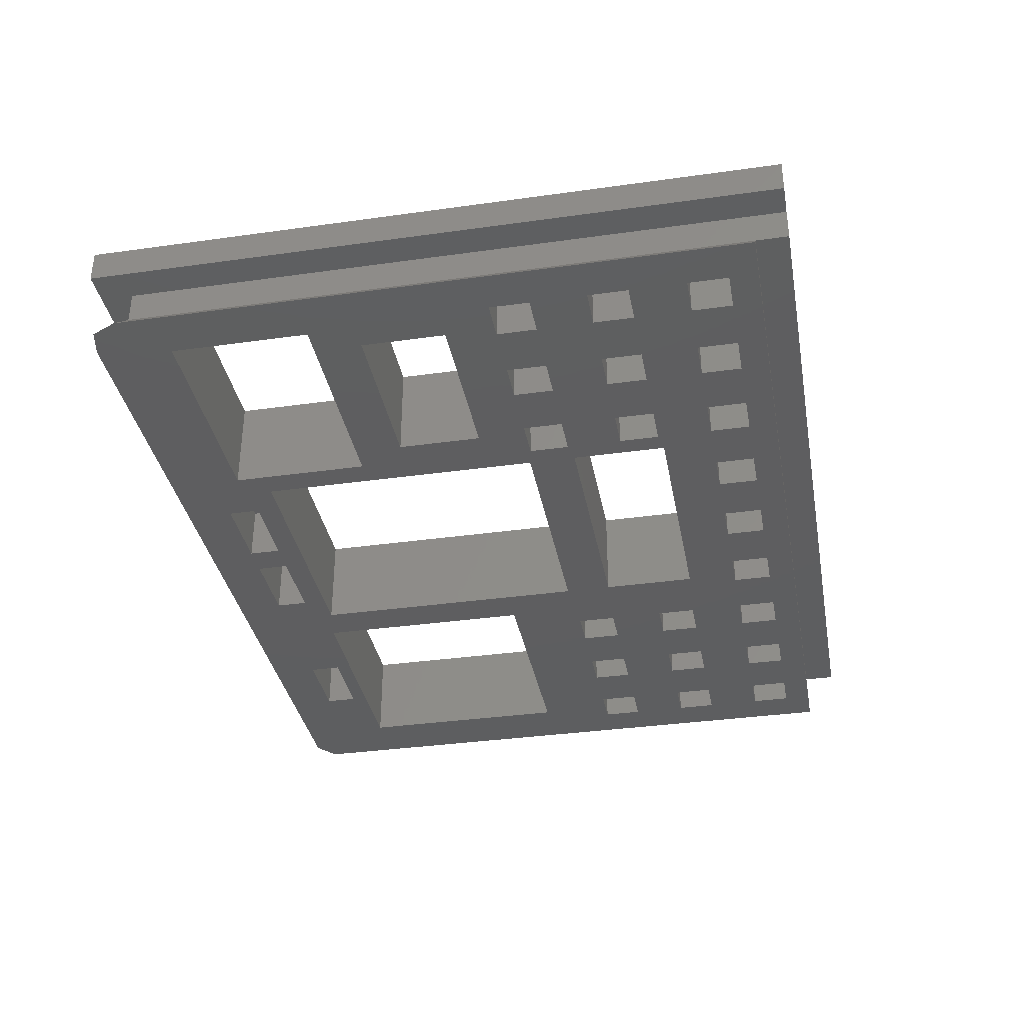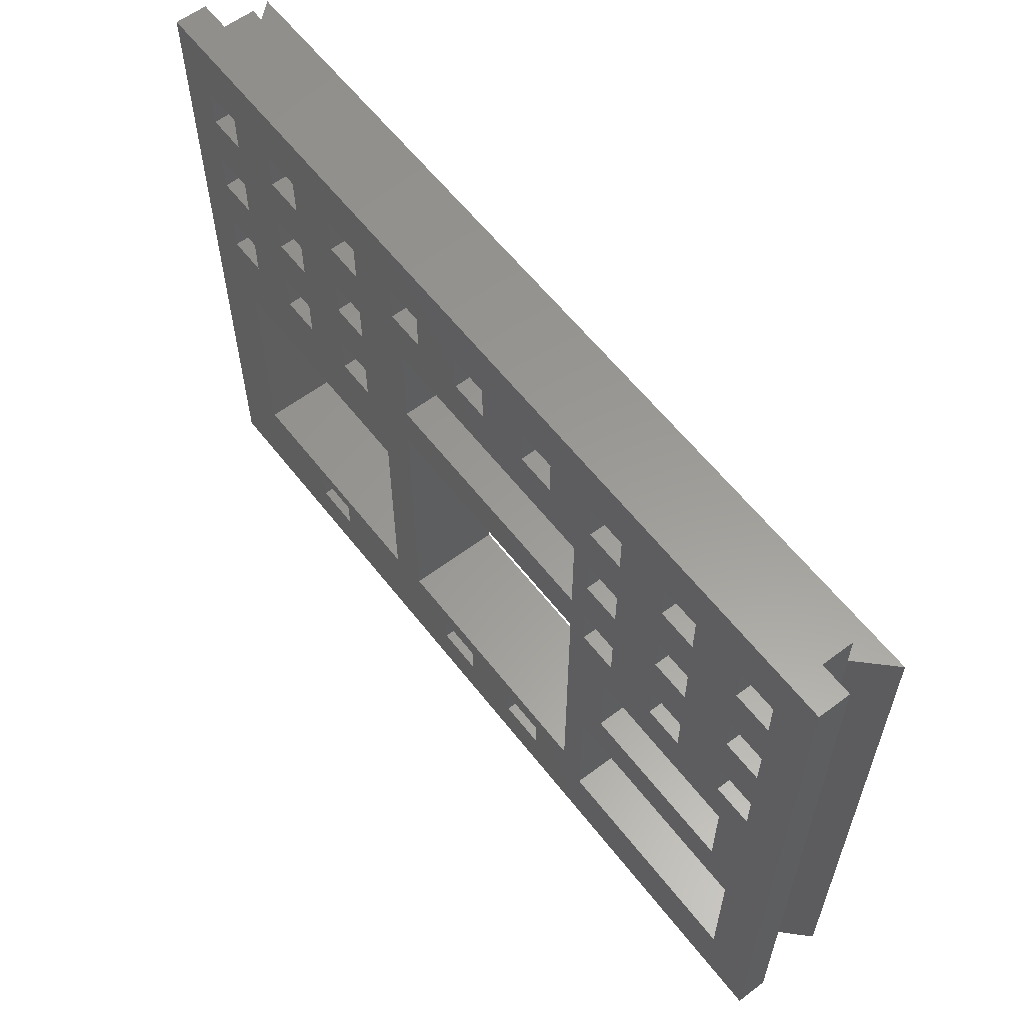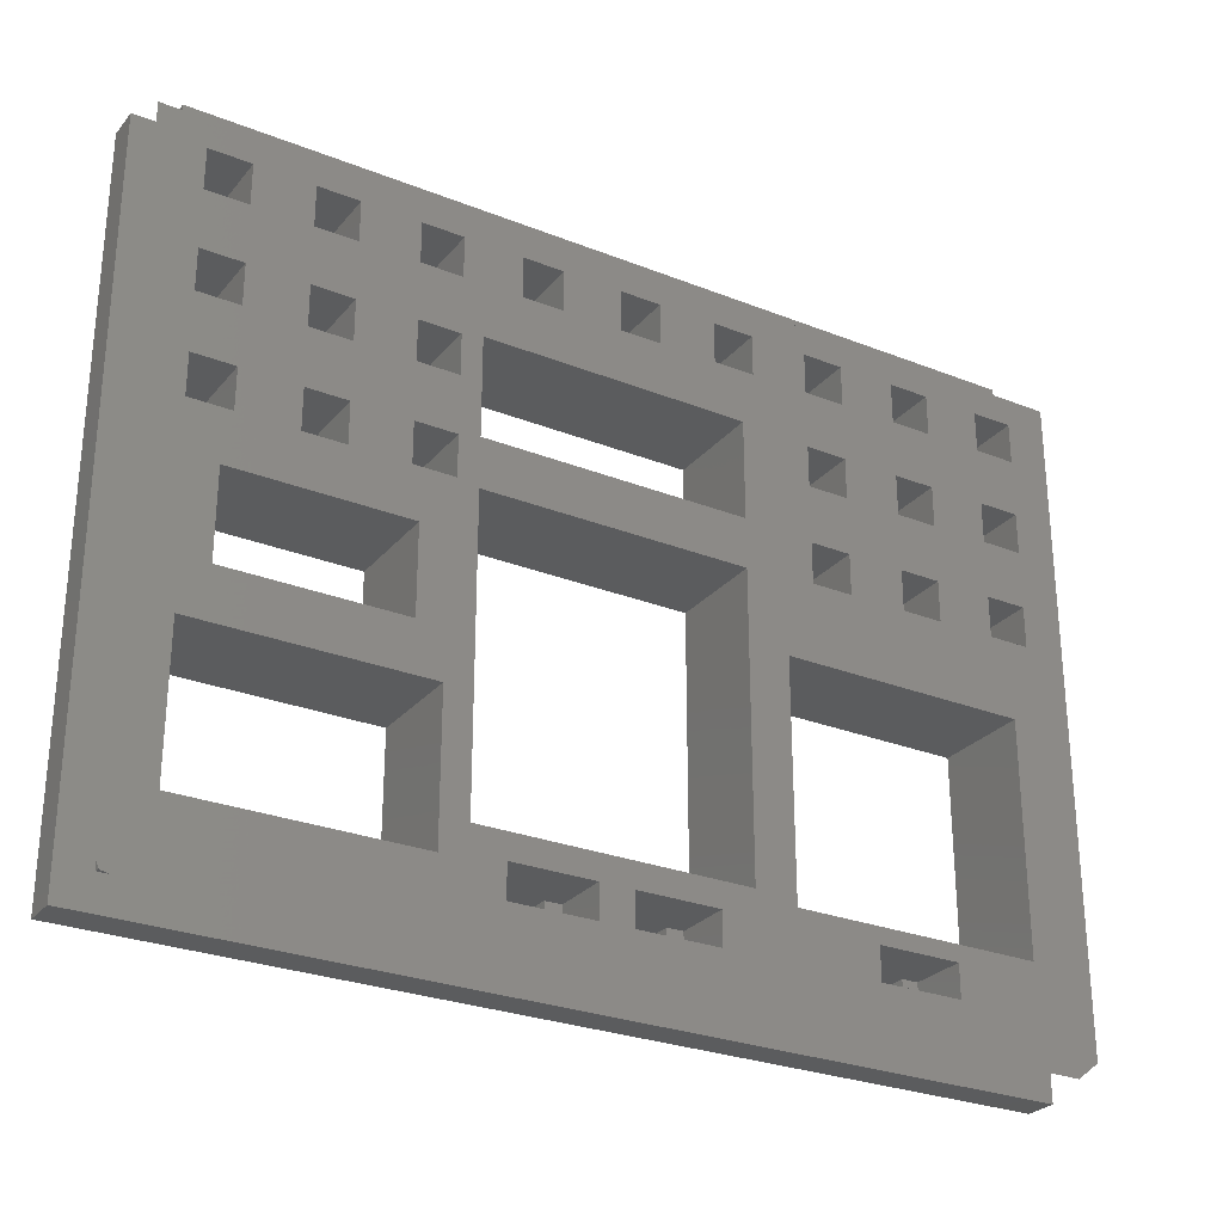
<metadata>
{"format":"stl","ext":"stl","renderer":"f3d","projection":"perspective","resolution":1024,"background":"white","views":[{"elev":-35.5,"azim":100.5,"up":"+Z"},{"elev":59.6,"azim":52.4,"up":"+Y"},{"elev":-27.6,"azim":148.8,"up":"+Y"}]}
</metadata>
<code>
# stl→obj: 288 verts, 688 faces
v 1.555 0.05014 0
v 2 2 2
v 0.1981 1.132 0
v 0.1981 41 0
v 2 41 2
v 54 43 2
v 54 41 2
v 2 43 2
v 54 2 2
v 56 41 0
v 56 2 0
v 0.1981 1.132 -9.918e-05
v 0.1981 41 -9.918e-05
v 1.555 0.05014 -9.918e-05
v 53.55 0.05014 0
v 53.55 0.05014 -9.918e-05
v 2.75 33.25 -9.918e-05
v 5.25 36.75 -9.918e-05
v 5.25 33.25 -9.918e-05
v 2.75 36.75 -9.918e-05
v 2.75 27.25 -9.918e-05
v 5.25 30.75 -9.918e-05
v 5.25 27.25 -9.918e-05
v 2.75 30.75 -9.918e-05
v 8.75 33.25 -9.918e-05
v 11.25 36.75 -9.918e-05
v 11.25 33.25 -9.918e-05
v 8.75 36.75 -9.918e-05
v 8.75 27.25 -9.918e-05
v 11.25 30.75 -9.918e-05
v 11.25 27.25 -9.918e-05
v 8.75 30.75 -9.918e-05
v 14.75 33.25 -9.918e-05
v 17.25 36.75 -9.918e-05
v 17.25 33.25 -9.918e-05
v 14.75 36.75 -9.918e-05
v 14.75 27.25 -9.918e-05
v 17.25 30.75 -9.918e-05
v 17.25 27.25 -9.918e-05
v 14.75 30.75 -9.918e-05
v 19 20 -9.918e-05
v 14.75 24.75 -9.918e-05
v 17.25 24.75 -9.918e-05
v 11.25 24.75 -9.918e-05
v 4 20 -9.918e-05
v 8.75 24.75 -9.918e-05
v 5.25 24.75 -9.918e-05
v 2.75 24.75 -9.918e-05
v 37.5 33.5 -9.918e-05
v 32.75 36.75 -9.918e-05
v 35.25 36.75 -9.918e-05
v 29.25 36.75 -9.918e-05
v 32.75 39.25 -9.918e-05
v 21.5 33.5 -9.918e-05
v 26.75 36.75 -9.918e-05
v 23.25 36.75 -9.918e-05
v 26.75 39.25 -9.918e-05
v 20.75 36.75 -9.918e-05
v 21.5 24.5 -9.918e-05
v 37.5 27.5 -9.918e-05
v 37.5 24.5 -9.918e-05
v 21.5 27.5 -9.918e-05
v 39.15 4.65 -9.918e-05
v 35.5 5 -9.918e-05
v 37.5 6.5 -9.918e-05
v 30.5 5 -9.918e-05
v 28.5 5 -9.918e-05
v 28.5 3 -9.918e-05
v 21.5 6.5 -9.918e-05
v 23.5 5 -9.918e-05
v 14 5 -9.918e-05
v 19 6 -9.918e-05
v 14 3 -9.918e-05
v 9 5 -9.918e-05
v 4 6 -9.918e-05
v 38.75 33.25 -9.918e-05
v 41.25 36.75 -9.918e-05
v 41.25 33.25 -9.918e-05
v 38.75 36.75 -9.918e-05
v 38.75 27.25 -9.918e-05
v 41.25 30.75 -9.918e-05
v 41.25 27.25 -9.918e-05
v 38.75 30.75 -9.918e-05
v 44.75 33.25 -9.918e-05
v 47.25 36.75 -9.918e-05
v 47.25 33.25 -9.918e-05
v 44.75 36.75 -9.918e-05
v 44.75 27.25 -9.918e-05
v 47.25 30.75 -9.918e-05
v 47.25 27.25 -9.918e-05
v 44.75 30.75 -9.918e-05
v 52.85 13.35 -9.918e-05
v 40.75 16.35 -9.918e-05
v 51.25 16.35 -9.918e-05
v 39.15 13.35 -9.918e-05
v 50.75 33.25 -9.918e-05
v 53.25 36.75 -9.918e-05
v 53.25 33.25 -9.918e-05
v 50.75 36.75 -9.918e-05
v 50.75 27.25 -9.918e-05
v 53.25 30.75 -9.918e-05
v 53.25 27.25 -9.918e-05
v 50.75 30.75 -9.918e-05
v 56 2 -9.918e-05
v 52.85 4.65 -9.918e-05
v 38.75 24.75 -9.918e-05
v 35.5 3 -9.918e-05
v 30.5 3 -9.918e-05
v 23.5 3 -9.918e-05
v 9 3 -9.918e-05
v 55.25 0.4363 -9.918e-05
v 53.25 24.75 -9.918e-05
v 56 41 -9.918e-05
v 53.25 39.25 -9.918e-05
v 50.75 39.25 -9.918e-05
v 47.25 39.25 -9.918e-05
v 44.75 39.25 -9.918e-05
v 41.25 39.25 -9.918e-05
v 38.75 39.25 -9.918e-05
v 35.25 39.25 -9.918e-05
v 29.25 39.25 -9.918e-05
v 23.25 39.25 -9.918e-05
v 20.75 39.25 -9.918e-05
v 17.25 39.25 -9.918e-05
v 14.75 39.25 -9.918e-05
v 11.25 39.25 -9.918e-05
v 8.75 39.25 -9.918e-05
v 5.25 39.25 -9.918e-05
v 2.75 39.25 -9.918e-05
v 51.25 21.65 -9.918e-05
v 50.75 24.75 -9.918e-05
v 47.25 24.75 -9.918e-05
v 44.75 24.75 -9.918e-05
v 41.25 24.75 -9.918e-05
v 40.75 21.65 -9.918e-05
v 55.25 0.4363 0
v 0 0 4
v 0 43 6
v 0 43 4
v 0 0 6
v 56 0 4
v 54 2 4
v 56 43 4
v 2 2 4
v 2 43 4
v 54 43 4
v 56 0 6
v 56 43 6
v 2.75 30.75 6
v 5.25 27.25 6
v 5.25 30.75 6
v 2.75 27.25 6
v 2.75 36.75 6
v 5.25 33.25 6
v 5.25 36.75 6
v 2.75 33.25 6
v 8.75 30.75 6
v 11.25 27.25 6
v 11.25 30.75 6
v 8.75 27.25 6
v 8.75 36.75 6
v 11.25 33.25 6
v 11.25 36.75 6
v 8.75 33.25 6
v 19 6 6
v 10 5 6
v 13 5 6
v 4 6 6
v 10 3 6
v 14.75 30.75 6
v 17.25 27.25 6
v 17.25 30.75 6
v 14.75 27.25 6
v 14.75 36.75 6
v 17.25 33.25 6
v 17.25 36.75 6
v 14.75 33.25 6
v 21.5 33.5 6
v 21.5 27.5 6
v 17.25 24.75 6
v 19 20 6
v 14.75 24.75 6
v 11.25 24.75 6
v 4 20 6
v 8.75 24.75 6
v 5.25 24.75 6
v 2.75 24.75 6
v 37.5 6.5 6
v 31.5 5 6
v 34.5 5 6
v 27.5 5 6
v 31.5 3 6
v 21.5 6.5 6
v 24.5 5 6
v 24.5 3 6
v 37.5 24.5 6
v 37.5 27.5 6
v 21.5 24.5 6
v 38.75 36.75 6
v 35.25 36.75 6
v 37.5 33.5 6
v 32.75 36.75 6
v 29.25 36.75 6
v 29.25 39.25 6
v 26.75 36.75 6
v 23.25 36.75 6
v 23.25 39.25 6
v 20.75 36.75 6
v 17.25 39.25 6
v 38.75 30.75 6
v 41.25 27.25 6
v 41.25 30.75 6
v 38.75 27.25 6
v 41.25 33.25 6
v 41.25 36.75 6
v 38.75 33.25 6
v 44.75 30.75 6
v 47.25 27.25 6
v 47.25 30.75 6
v 44.75 27.25 6
v 44.75 36.75 6
v 47.25 33.25 6
v 47.25 36.75 6
v 44.75 33.25 6
v 51.25 16.35 6
v 53.25 24.75 6
v 51.25 21.65 6
v 50.75 24.75 6
v 50.75 30.75 6
v 50.75 27.25 6
v 47.25 24.75 6
v 44.75 24.75 6
v 41.25 24.75 6
v 40.75 21.65 6
v 40.75 16.35 6
v 38.75 24.75 6
v 39.15 13.35 6
v 53.25 27.25 6
v 53.25 30.75 6
v 50.75 36.75 6
v 53.25 33.25 6
v 53.25 36.75 6
v 50.75 33.25 6
v 53.25 39.25 6
v 50.75 39.25 6
v 47.25 39.25 6
v 44.75 39.25 6
v 41.25 39.25 6
v 38.75 39.25 6
v 35.25 39.25 6
v 32.75 39.25 6
v 26.75 39.25 6
v 20.75 39.25 6
v 11.25 39.25 6
v 14.75 39.25 6
v 5.25 39.25 6
v 8.75 39.25 6
v 2.75 39.25 6
v 52.85 13.35 6
v 52.85 4.65 6
v 39.15 4.65 6
v 34.5 3 6
v 27.5 3 6
v 13 3 6
v 10 5 3.5
v 10 3 3.5
v 13 3 3.5
v 13 5 3.5
v 9 5 3.5
v 14 5 3.5
v 14 3 3.5
v 9 3 3.5
v 24.5 5 3.5
v 24.5 3 3.5
v 27.5 3 3.5
v 27.5 5 3.5
v 23.5 5 3.5
v 28.5 5 3.5
v 28.5 3 3.5
v 23.5 3 3.5
v 31.5 5 3.5
v 31.5 3 3.5
v 34.5 3 3.5
v 34.5 5 3.5
v 30.5 5 3.5
v 35.5 5 3.5
v 35.5 3 3.5
v 30.5 3 3.5
f 1 2 3
f 4 2 5
f 2 4 3
f 5 6 7
f 6 5 8
f 9 10 7
f 10 9 11
f 12 4 13
f 4 12 3
f 14 15 1
f 15 14 16
f 15 2 1
f 2 15 9
f 12 1 3
f 1 12 14
f 17 18 19
f 18 17 20
f 21 22 23
f 22 21 24
f 25 26 27
f 26 25 28
f 29 30 31
f 30 29 32
f 33 34 35
f 34 33 36
f 37 38 39
f 38 37 40
f 41 42 43
f 31 37 42
f 37 31 40
f 40 30 33
f 27 33 30
f 31 42 44
f 41 44 42
f 45 44 41
f 23 29 46
f 29 23 32
f 32 22 25
f 19 25 22
f 23 46 47
f 44 45 46
f 46 45 47
f 47 45 48
f 49 50 51
f 50 52 53
f 49 52 50
f 54 52 49
f 55 56 57
f 52 54 55
f 55 54 56
f 56 54 58
f 59 60 61
f 60 59 62
f 63 64 65
f 66 65 64
f 67 66 68
f 67 65 66
f 69 67 70
f 67 69 65
f 71 72 73
f 74 72 71
f 72 74 75
f 76 77 78
f 77 76 79
f 80 81 82
f 81 80 83
f 84 85 86
f 85 84 87
f 88 89 90
f 89 88 91
f 92 93 94
f 61 93 95
f 95 93 92
f 96 97 98
f 97 96 99
f 100 101 102
f 101 100 103
f 92 104 105
f 16 63 105
f 65 95 63
f 60 80 106
f 80 60 83
f 49 83 60
f 76 49 79
f 93 61 106
f 61 95 65
f 64 63 107
f 16 107 63
f 16 108 107
f 108 68 66
f 16 68 108
f 14 68 16
f 109 69 70
f 41 59 69
f 43 59 41
f 59 43 62
f 39 62 43
f 41 69 72
f 109 72 69
f 109 73 72
f 68 14 109
f 109 14 73
f 110 75 74
f 12 45 75
f 13 21 48
f 21 13 24
f 24 13 17
f 17 13 20
f 45 12 48
f 12 75 14
f 110 14 75
f 73 14 110
f 16 104 111
f 105 104 16
f 104 112 113
f 102 113 112
f 101 113 102
f 98 113 101
f 97 113 98
f 114 113 97
f 115 113 114
f 86 96 89
f 96 86 99
f 85 99 86
f 99 85 115
f 116 115 85
f 116 113 115
f 117 113 116
f 78 84 81
f 84 78 87
f 77 87 78
f 87 77 117
f 118 117 77
f 118 113 117
f 119 113 118
f 60 106 61
f 83 49 76
f 51 79 49
f 79 51 119
f 120 119 51
f 120 113 119
f 53 113 120
f 121 53 52
f 121 113 53
f 57 113 121
f 122 57 56
f 13 57 122
f 13 122 123
f 62 38 54
f 38 62 39
f 35 54 38
f 54 35 58
f 34 58 35
f 58 34 123
f 124 123 34
f 13 123 124
f 13 124 125
f 40 31 30
f 33 27 36
f 26 36 27
f 36 26 125
f 126 125 26
f 13 125 126
f 13 126 127
f 32 23 22
f 25 19 28
f 18 28 19
f 28 18 127
f 128 127 18
f 13 127 128
f 13 128 129
f 13 48 12
f 57 13 113
f 20 13 129
f 104 92 112
f 94 112 92
f 130 112 94
f 130 131 112
f 132 100 131
f 90 100 132
f 100 90 103
f 89 103 90
f 103 89 96
f 130 132 131
f 130 133 132
f 134 88 133
f 82 88 134
f 88 82 91
f 81 91 82
f 91 81 84
f 135 133 130
f 133 135 134
f 93 106 135
f 135 106 134
f 136 9 15
f 136 11 9
f 136 104 11
f 104 136 111
f 11 113 10
f 113 11 104
f 16 136 15
f 136 16 111
f 113 7 10
f 13 7 113
f 7 13 5
f 5 13 4
f 137 138 139
f 138 137 140
f 141 142 143
f 141 144 142
f 137 144 141
f 139 144 137
f 144 139 145
f 143 142 146
f 147 143 148
f 143 147 141
f 149 150 151
f 150 149 152
f 153 154 155
f 154 153 156
f 157 158 159
f 158 157 160
f 161 162 163
f 162 161 164
f 165 166 167
f 166 168 169
f 168 166 165
f 170 171 172
f 171 170 173
f 174 175 176
f 175 174 177
f 172 178 175
f 178 172 179
f 171 179 172
f 180 179 171
f 179 180 181
f 182 181 180
f 159 170 162
f 170 159 173
f 158 173 159
f 173 158 182
f 183 182 158
f 182 183 181
f 184 183 185
f 151 157 154
f 157 151 160
f 150 160 151
f 160 150 185
f 186 185 150
f 184 185 186
f 183 184 181
f 140 184 187
f 187 184 186
f 188 189 190
f 189 191 192
f 188 191 189
f 193 191 188
f 194 193 195
f 191 193 194
f 179 196 197
f 196 179 198
f 199 200 201
f 202 201 200
f 203 202 204
f 203 201 202
f 178 203 205
f 206 205 207
f 178 205 206
f 203 178 201
f 175 208 176
f 208 175 178
f 176 208 209
f 208 178 206
f 210 211 212
f 211 210 213
f 199 214 215
f 214 199 216
f 217 218 219
f 218 217 220
f 221 222 223
f 222 221 224
f 225 226 227
f 228 227 226
f 219 229 222
f 229 219 230
f 218 230 219
f 230 218 228
f 231 228 218
f 228 231 227
f 232 227 231
f 212 217 214
f 217 212 220
f 211 220 212
f 220 211 232
f 233 232 211
f 234 232 233
f 232 234 227
f 196 235 234
f 236 234 233
f 235 196 237
f 196 234 236
f 229 238 239
f 238 229 230
f 240 241 242
f 241 240 243
f 242 148 244
f 148 245 244
f 246 240 245
f 223 240 246
f 240 223 243
f 222 243 223
f 243 222 229
f 148 246 245
f 148 247 246
f 248 221 247
f 215 221 248
f 221 215 224
f 214 224 215
f 224 214 217
f 148 248 247
f 148 249 248
f 250 199 249
f 199 201 216
f 216 201 210
f 197 210 201
f 210 197 213
f 200 199 250
f 148 250 249
f 148 251 250
f 251 204 202
f 148 204 251
f 148 252 204
f 252 207 205
f 138 252 148
f 252 138 207
f 209 208 253
f 179 181 198
f 207 138 253
f 253 138 209
f 254 174 255
f 163 174 254
f 174 163 177
f 162 177 163
f 177 162 170
f 209 138 255
f 255 138 254
f 256 161 257
f 155 161 256
f 161 155 164
f 154 164 155
f 164 154 157
f 254 138 257
f 257 138 256
f 138 153 258
f 153 138 156
f 156 138 149
f 149 138 152
f 152 138 187
f 256 138 258
f 241 148 242
f 239 148 241
f 238 148 239
f 226 148 238
f 148 226 147
f 259 147 226
f 260 147 259
f 261 147 260
f 213 197 236
f 196 236 197
f 237 196 188
f 237 188 261
f 190 261 188
f 262 261 190
f 261 262 147
f 192 147 262
f 263 192 191
f 263 147 192
f 140 263 195
f 198 181 193
f 165 193 181
f 165 195 193
f 264 165 167
f 165 264 195
f 140 195 264
f 140 264 169
f 140 187 138
f 263 140 147
f 168 140 169
f 184 140 168
f 226 225 259
f 235 259 225
f 259 235 237
f 137 147 140
f 147 137 141
f 6 145 146
f 145 6 8
f 146 148 143
f 148 146 138
f 145 138 146
f 138 145 139
f 5 145 8
f 144 5 2
f 5 144 145
f 146 7 6
f 142 7 146
f 7 142 9
f 2 142 144
f 142 2 9
f 187 21 152
f 21 187 48
f 47 150 23
f 150 47 186
f 21 150 152
f 150 21 23
f 47 187 186
f 187 47 48
f 149 17 156
f 17 149 24
f 22 154 19
f 154 22 151
f 17 154 156
f 154 17 19
f 22 149 151
f 149 22 24
f 153 129 258
f 129 153 20
f 18 256 128
f 256 18 155
f 18 153 155
f 153 18 20
f 129 256 258
f 256 129 128
f 185 29 160
f 29 185 46
f 44 158 31
f 158 44 183
f 44 185 183
f 185 44 46
f 29 158 160
f 158 29 31
f 157 25 164
f 25 157 32
f 30 162 27
f 162 30 159
f 25 162 164
f 162 25 27
f 30 157 159
f 157 30 32
f 161 127 257
f 127 161 28
f 26 254 126
f 254 26 163
f 127 254 257
f 254 127 126
f 26 161 163
f 161 26 28
f 182 37 173
f 37 182 42
f 43 171 39
f 171 43 180
f 37 171 173
f 171 37 39
f 43 182 180
f 182 43 42
f 170 33 177
f 33 170 40
f 38 175 35
f 175 38 172
f 33 175 177
f 175 33 35
f 38 170 172
f 170 38 40
f 174 125 255
f 125 174 36
f 34 209 124
f 209 34 176
f 125 209 255
f 209 125 124
f 34 174 176
f 174 34 36
f 208 123 253
f 123 208 58
f 56 207 122
f 207 56 206
f 123 207 253
f 207 123 122
f 56 208 206
f 208 56 58
f 205 57 252
f 57 205 55
f 52 204 121
f 204 52 203
f 57 204 252
f 204 57 121
f 52 205 203
f 205 52 55
f 202 53 251
f 53 202 50
f 51 250 120
f 250 51 200
f 53 250 251
f 250 53 120
f 51 202 200
f 202 51 50
f 236 80 213
f 80 236 106
f 134 211 82
f 211 134 233
f 80 211 213
f 211 80 82
f 134 236 233
f 236 134 106
f 210 76 216
f 76 210 83
f 81 214 78
f 214 81 212
f 76 214 216
f 214 76 78
f 81 210 212
f 210 81 83
f 199 119 249
f 119 199 79
f 77 248 118
f 248 77 215
f 77 199 215
f 199 77 79
f 119 248 249
f 248 119 118
f 232 88 220
f 88 232 133
f 132 218 90
f 218 132 231
f 88 218 220
f 218 88 90
f 132 232 231
f 232 132 133
f 217 84 224
f 84 217 91
f 89 222 86
f 222 89 219
f 84 222 224
f 222 84 86
f 89 217 219
f 217 89 91
f 221 117 247
f 117 221 87
f 85 246 116
f 246 85 223
f 85 221 223
f 221 85 87
f 117 246 247
f 246 117 116
f 228 100 230
f 100 228 131
f 112 238 102
f 238 112 226
f 100 238 230
f 238 100 102
f 112 228 226
f 228 112 131
f 229 96 243
f 96 229 103
f 101 241 98
f 241 101 239
f 96 241 243
f 241 96 98
f 101 229 239
f 229 101 103
f 240 115 245
f 115 240 99
f 97 244 114
f 244 97 242
f 115 244 245
f 244 115 114
f 97 240 242
f 240 97 99
f 169 265 166
f 265 169 266
f 267 167 268
f 167 267 264
f 74 265 269
f 265 74 268
f 71 268 74
f 268 71 270
f 265 167 166
f 167 265 268
f 73 267 271
f 267 73 266
f 110 266 73
f 266 110 272
f 267 169 264
f 169 267 266
f 272 74 269
f 74 272 110
f 267 270 271
f 270 267 268
f 272 265 266
f 265 272 269
f 73 270 71
f 270 73 271
f 195 273 194
f 273 195 274
f 275 191 276
f 191 275 263
f 70 273 277
f 273 70 276
f 67 276 70
f 276 67 278
f 273 191 194
f 191 273 276
f 68 275 279
f 275 68 274
f 109 274 68
f 274 109 280
f 275 195 263
f 195 275 274
f 280 70 277
f 70 280 109
f 275 278 279
f 278 275 276
f 280 273 274
f 273 280 277
f 68 278 67
f 278 68 279
f 192 281 189
f 281 192 282
f 283 190 284
f 190 283 262
f 66 281 285
f 281 66 284
f 64 284 66
f 284 64 286
f 281 190 189
f 190 281 284
f 107 283 287
f 283 107 282
f 108 282 107
f 282 108 288
f 283 192 262
f 192 283 282
f 288 66 285
f 66 288 108
f 283 286 287
f 286 283 284
f 288 281 282
f 281 288 285
f 107 286 64
f 286 107 287
f 168 45 184
f 45 168 75
f 72 181 41
f 181 72 165
f 72 168 165
f 168 72 75
f 45 181 184
f 181 45 41
f 193 59 198
f 59 193 69
f 65 196 61
f 196 65 188
f 65 193 188
f 193 65 69
f 59 196 198
f 196 59 61
f 261 95 237
f 95 261 63
f 105 259 92
f 259 105 260
f 105 261 260
f 261 105 63
f 95 259 237
f 259 95 92
f 235 135 234
f 135 235 93
f 94 227 130
f 227 94 225
f 135 227 234
f 227 135 130
f 94 235 225
f 235 94 93
f 179 54 178
f 54 179 62
f 60 201 49
f 201 60 197
f 60 179 197
f 179 60 62
f 54 201 178
f 201 54 49

</code>
